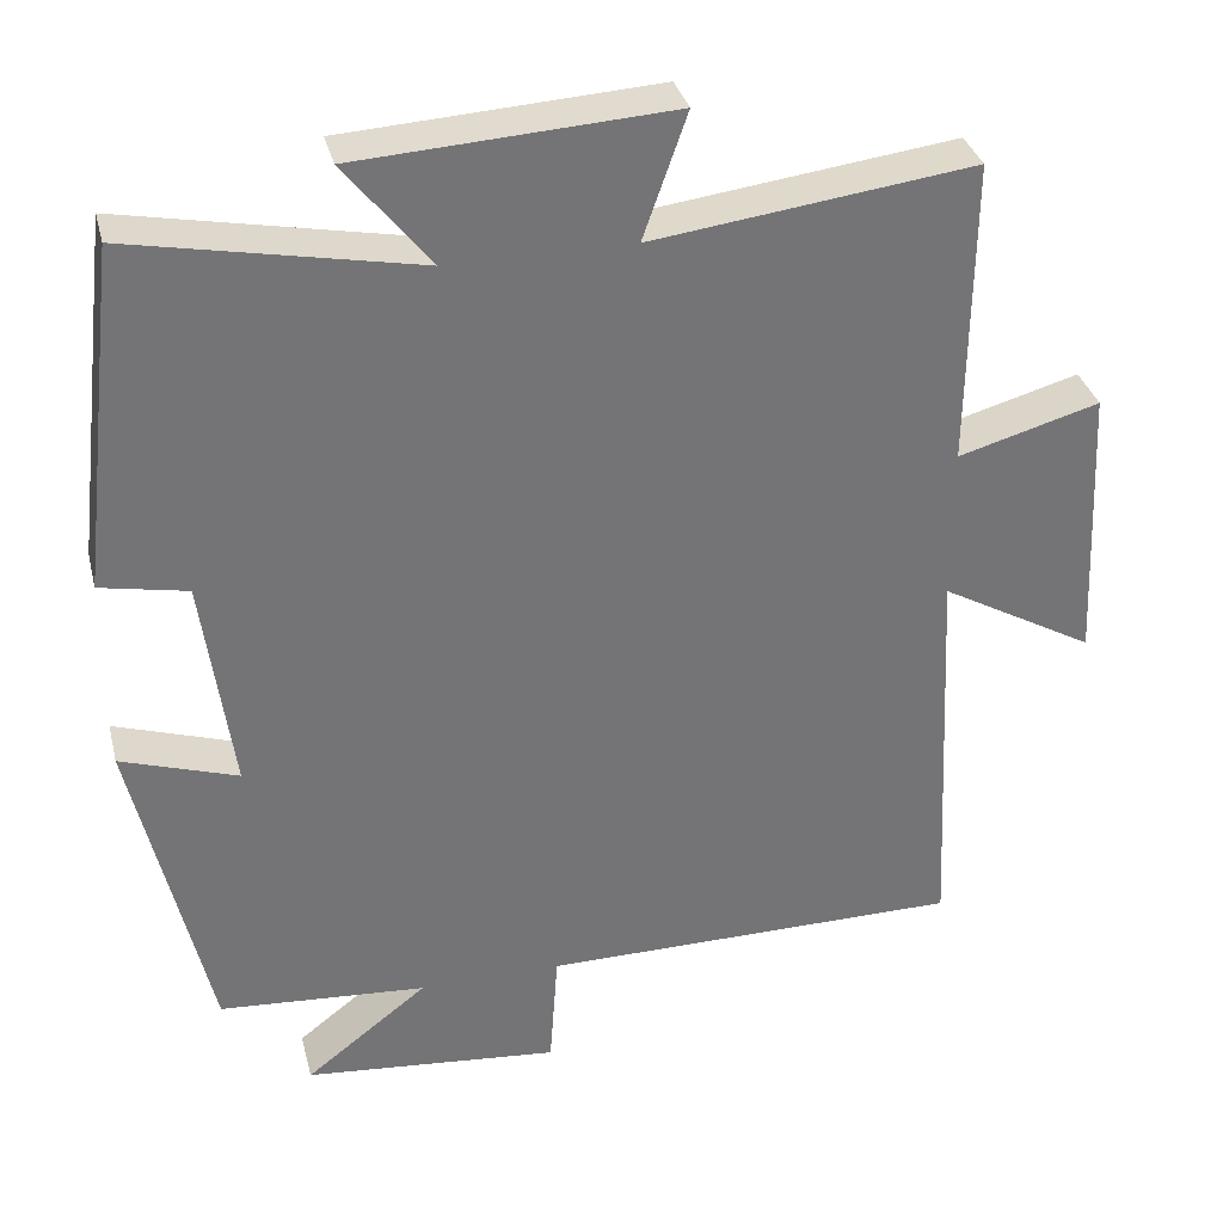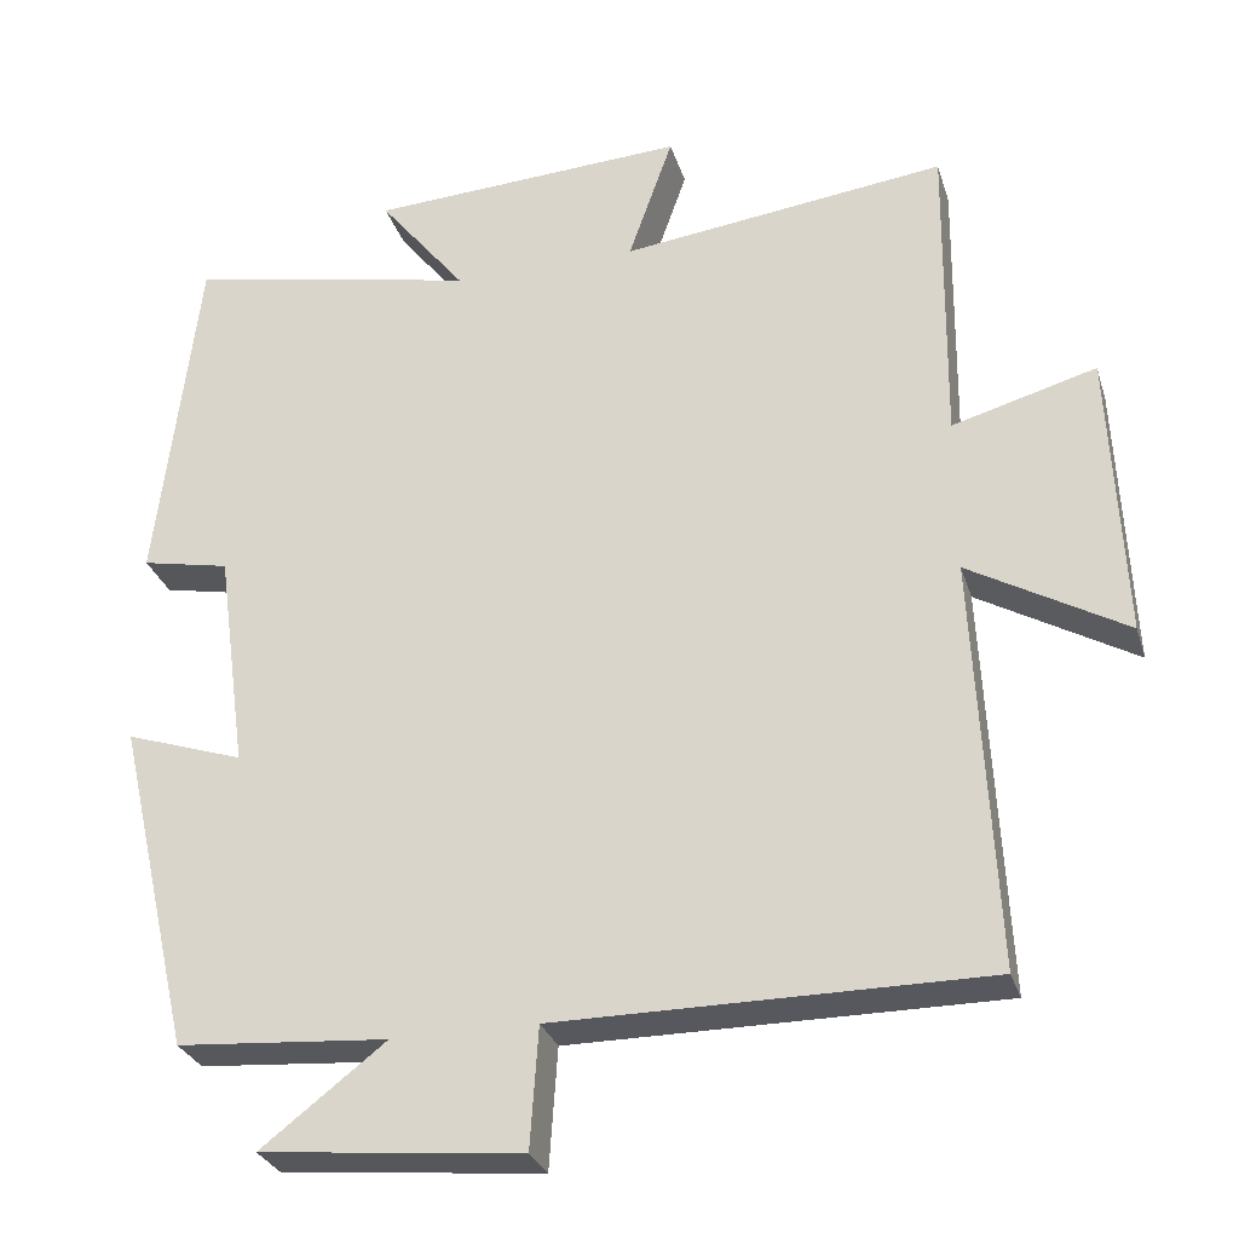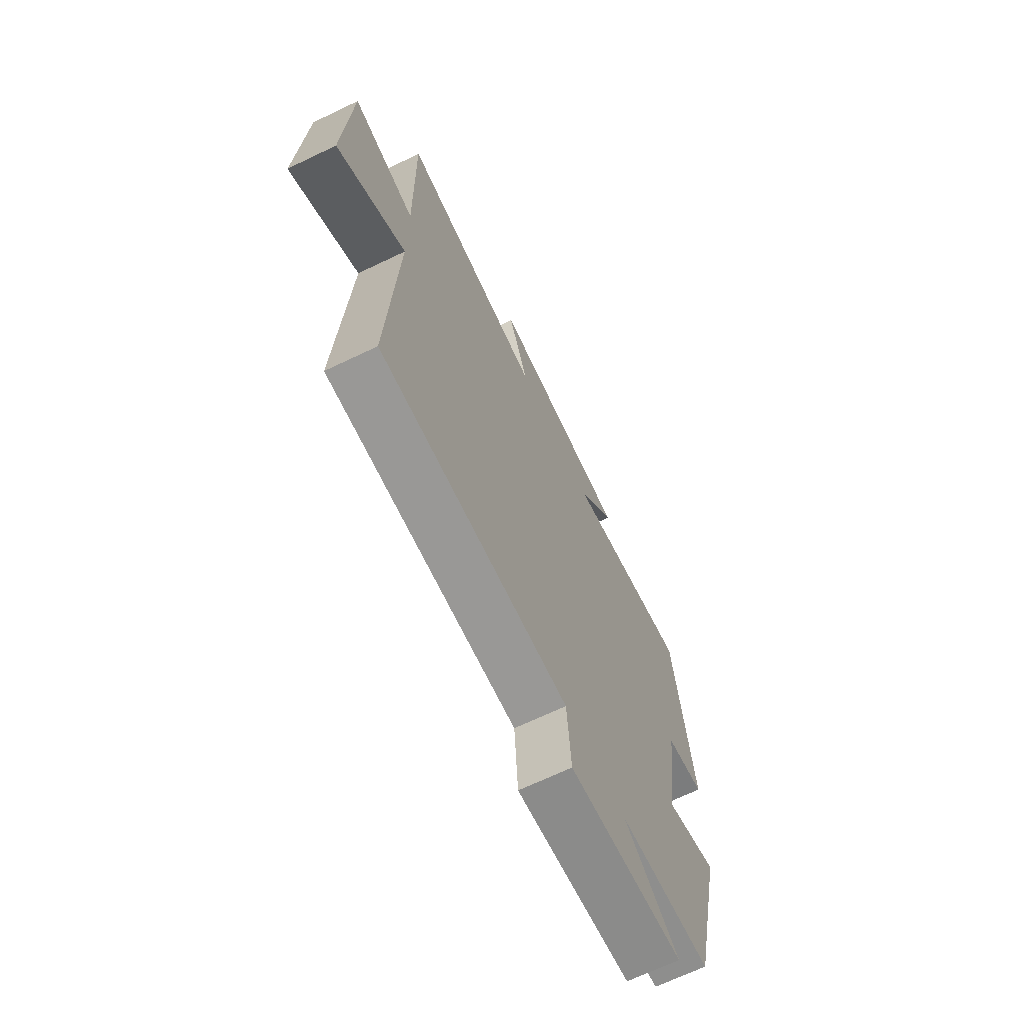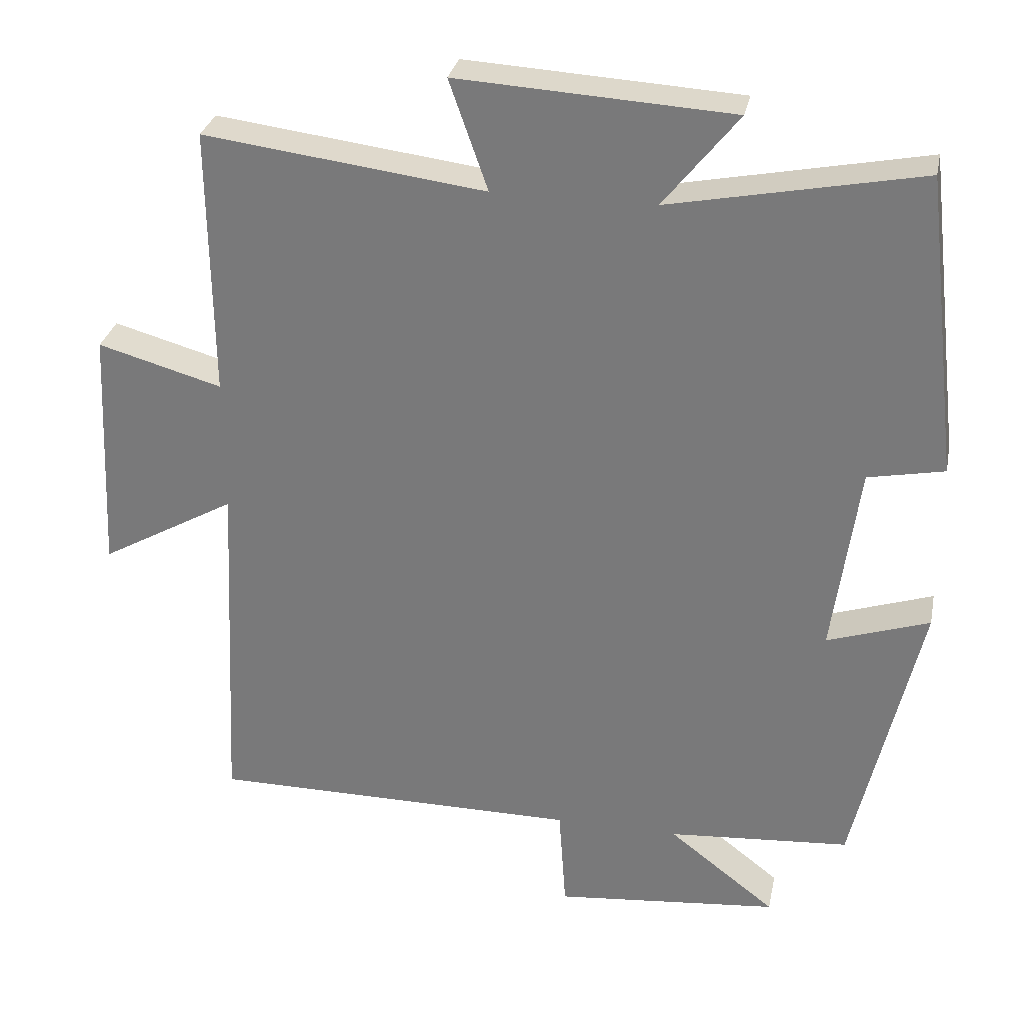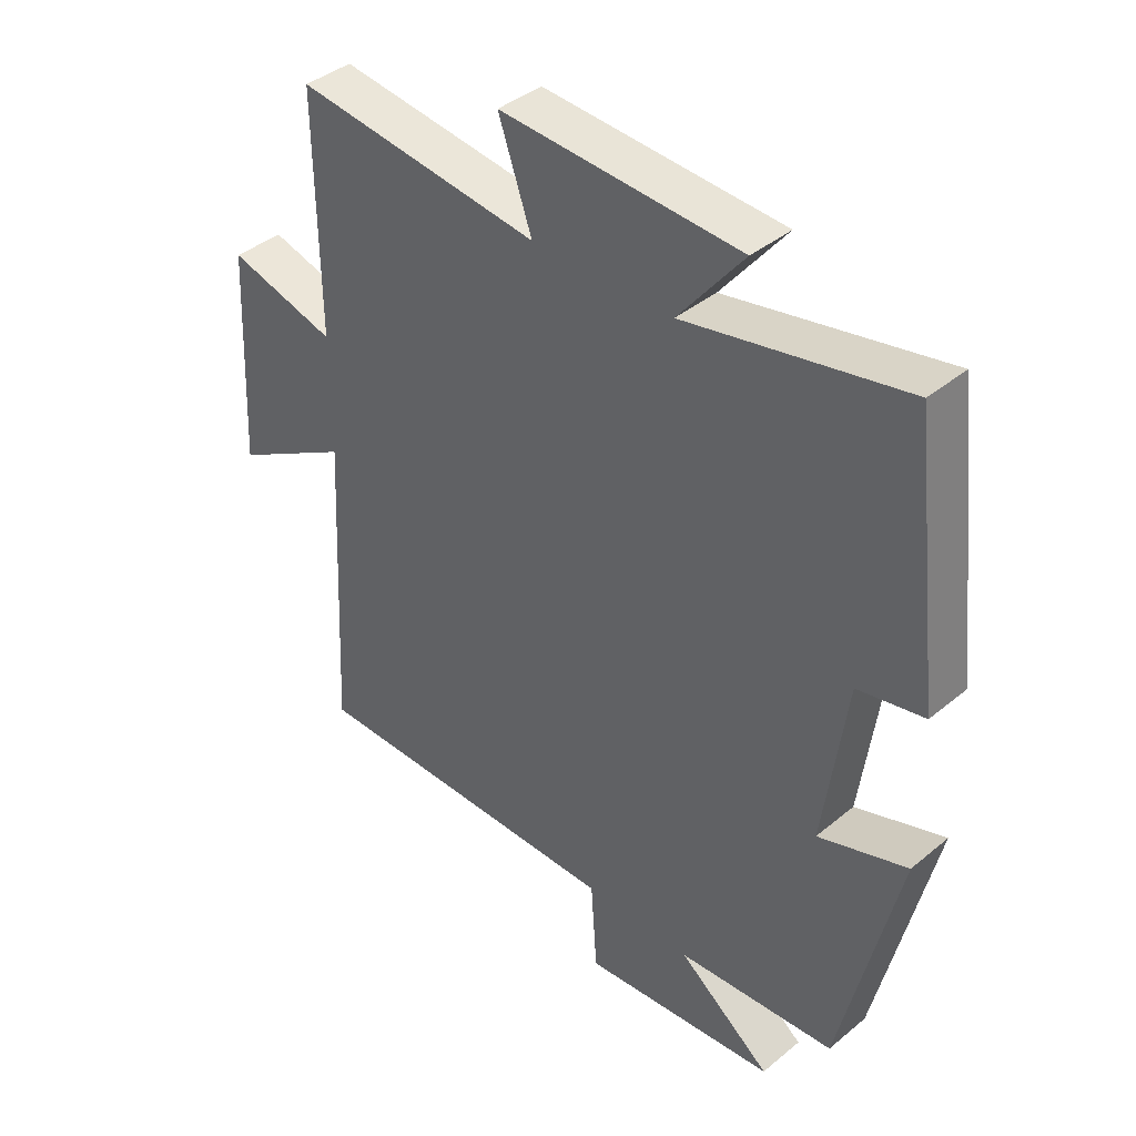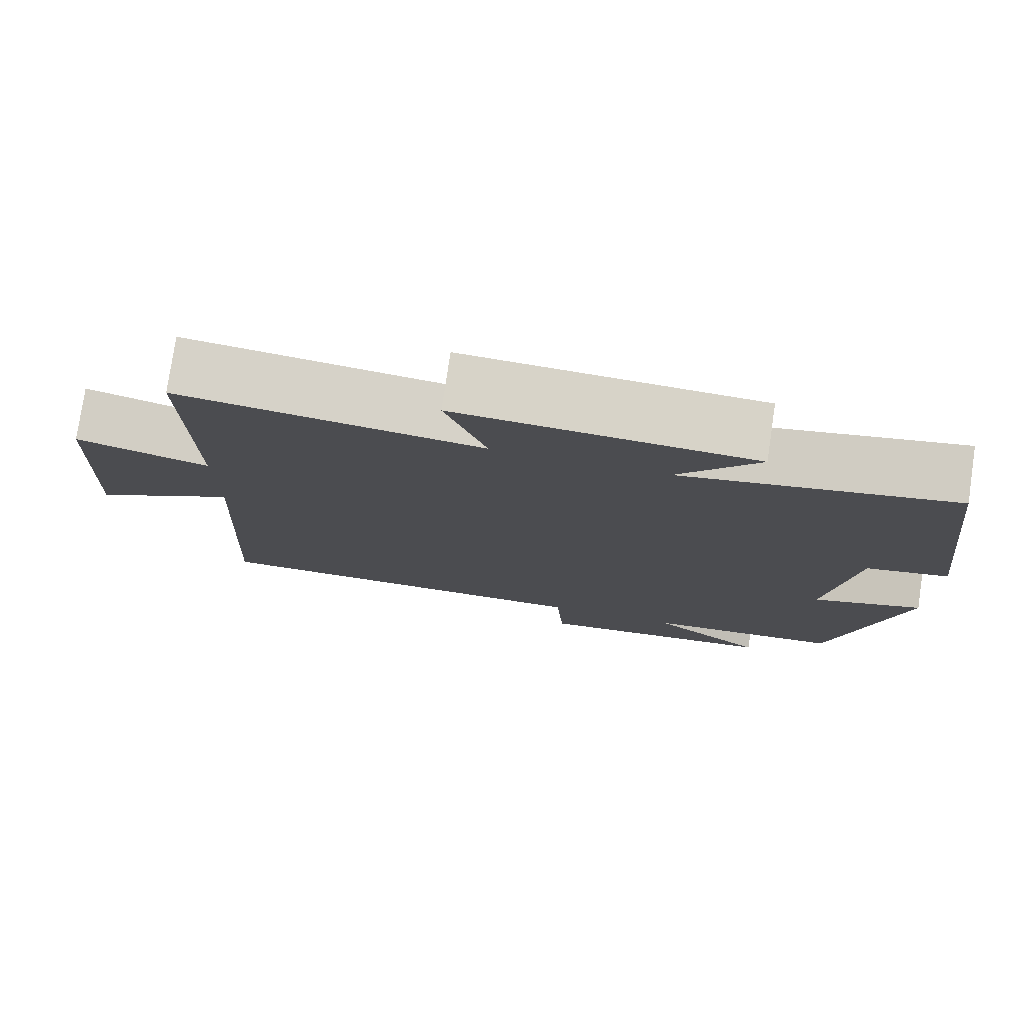
<metadata>
{"format":"obj","ext":"obj","renderer":"f3d","projection":"perspective","resolution":1024,"background":"white","views":[{"elev":34.0,"azim":166.1,"up":"+Z"},{"elev":-28.9,"azim":-164.1,"up":"+Z"},{"elev":-68.5,"azim":-64.4,"up":"+Z"},{"elev":30.2,"azim":11.4,"up":"+Z"},{"elev":39.9,"azim":44.5,"up":"+Z"},{"elev":77.6,"azim":8.4,"up":"+Z"}]}
</metadata>
<code>
v -0.524 0.07 -0.499
v -0.5 0.07 -0.01
v -0.687 0.07 -0.116
v -0.671 0.07 0.226
v -0.5 0.07 0.178
v -0.504 0.07 0.549
v -0.117 0.07 0.5
v -0.17 0.07 0.651
v 0.208 0.07 0.629
v 0.105 0.07 0.5
v 0.451 0.07 0.569
v 0.5 0.07 0.154
v 0.395 0.07 0.133
v 0.359 0.07 -0.131
v 0.5 0.07 -0.084
v 0.409 0.07 -0.481
v 0.158 0.07 -0.5
v 0.306 0.07 -0.614
v -0.004 0.07 -0.644
v -0.014 0.07 -0.5
v -0.524 0 -0.499
v -0.5 0 -0.01
v -0.687 0 -0.116
v -0.671 0 0.226
v -0.5 0 0.178
v -0.504 0 0.549
v -0.117 0 0.5
v -0.17 0 0.651
v 0.208 0 0.629
v 0.105 0 0.5
v 0.451 0 0.569
v 0.5 0 0.154
v 0.395 0 0.133
v 0.359 0 -0.131
v 0.5 0 -0.084
v 0.409 0 -0.481
v 0.158 0 -0.5
v 0.306 0 -0.614
v -0.004 0 -0.644
v -0.014 0 -0.5
f 17 18 19 20
f 17 20 1 2
f 14 15 16 17
f 13 14 17 2
f 10 11 12 13
f 10 13 2
f 7 8 9 10
f 7 10 2 3
f 5 6 7
f 5 7 3
f 3 4 5
f 40 39 38 37
f 22 21 40 37
f 37 36 35 34
f 22 37 34 33
f 33 32 31 30
f 22 33 30
f 30 29 28 27
f 23 22 30 27
f 27 26 25
f 23 27 25
f 25 24 23
f 1 21 22 2
f 2 22 23 3
f 3 23 24 4
f 4 24 25 5
f 5 25 26 6
f 6 26 27 7
f 7 27 28 8
f 8 28 29 9
f 9 29 30 10
f 10 30 31 11
f 11 31 32 12
f 12 32 33 13
f 13 33 34 14
f 14 34 35 15
f 15 35 36 16
f 16 36 37 17
f 17 37 38 18
f 18 38 39 19
f 19 39 40 20
f 20 40 21 1

</code>
